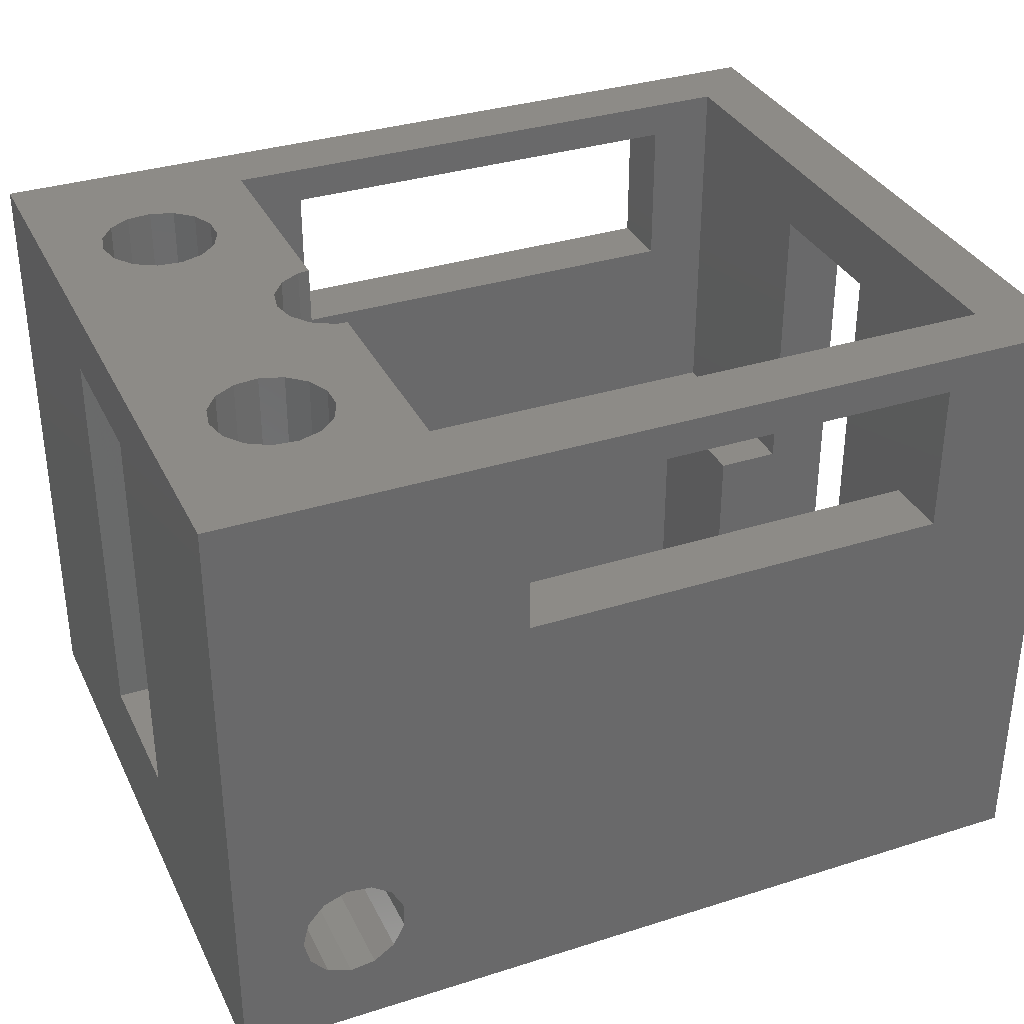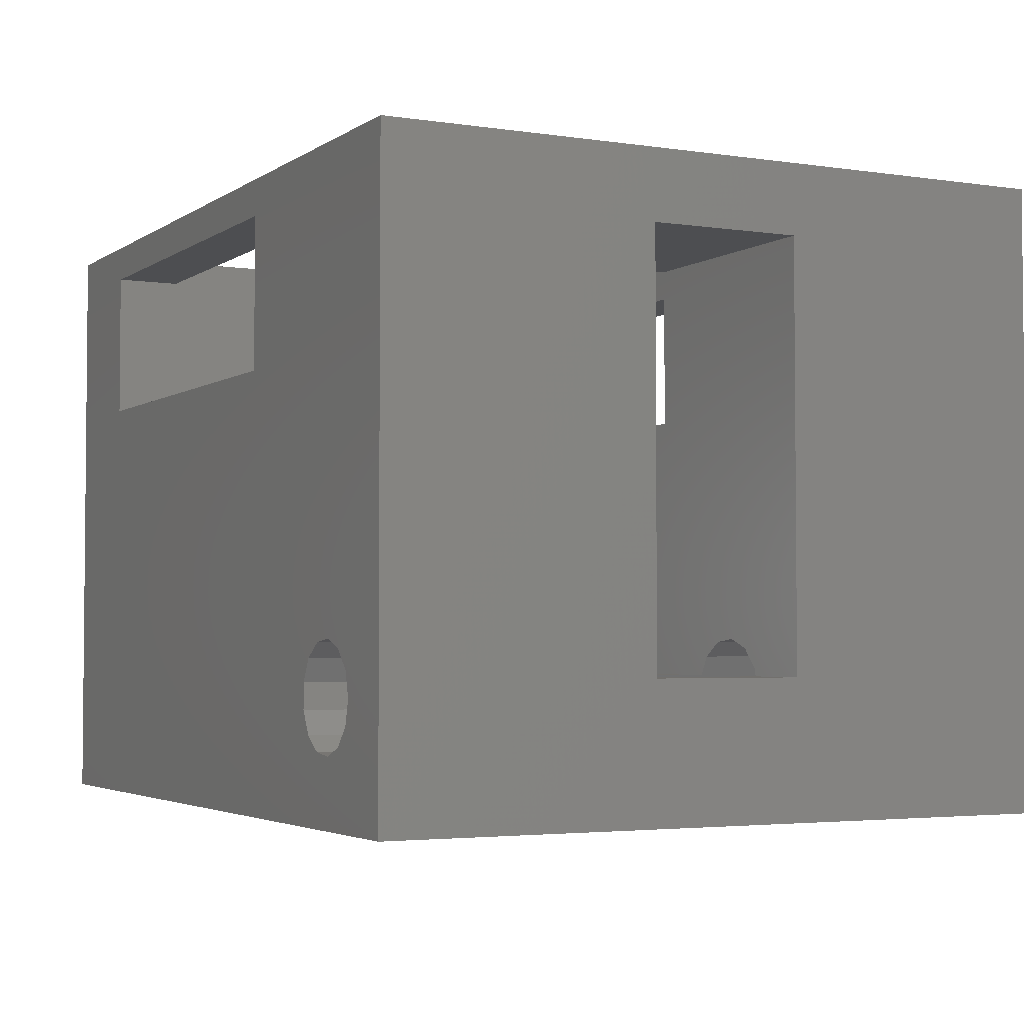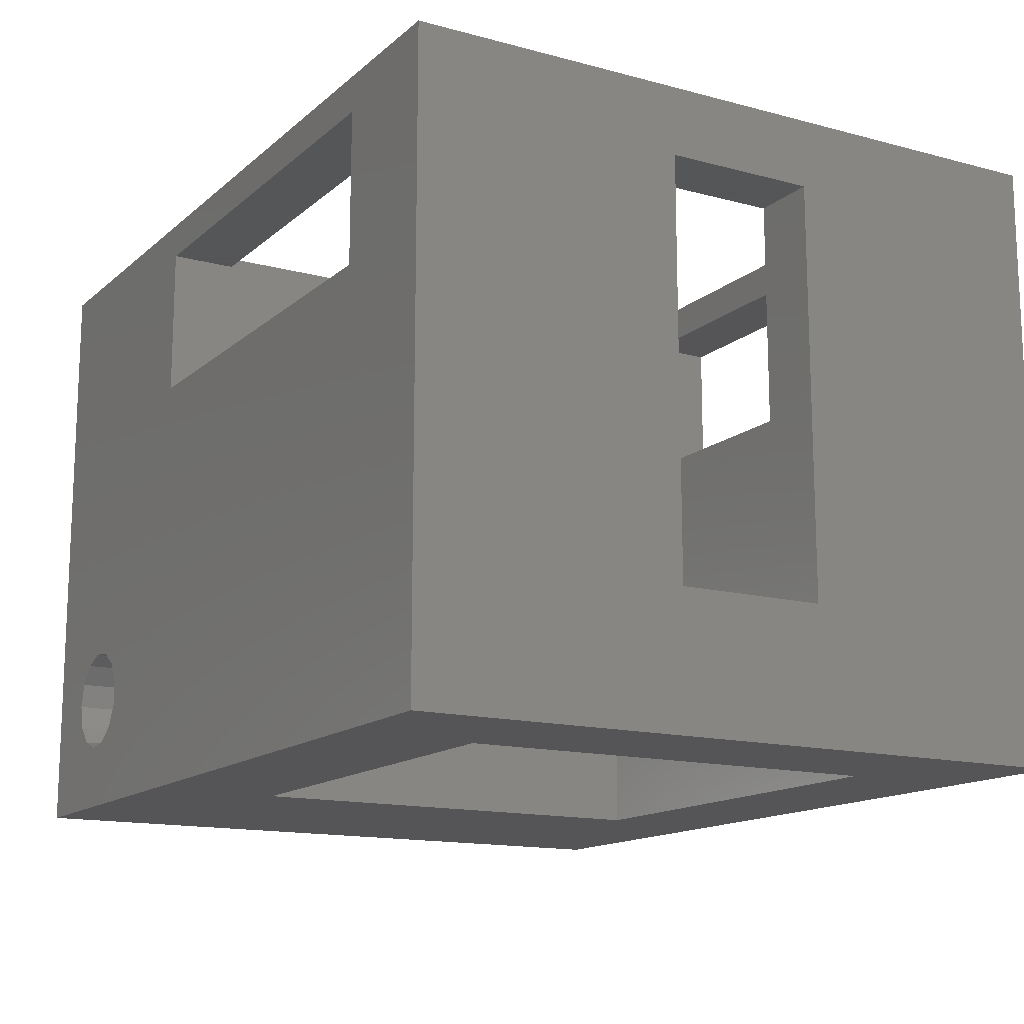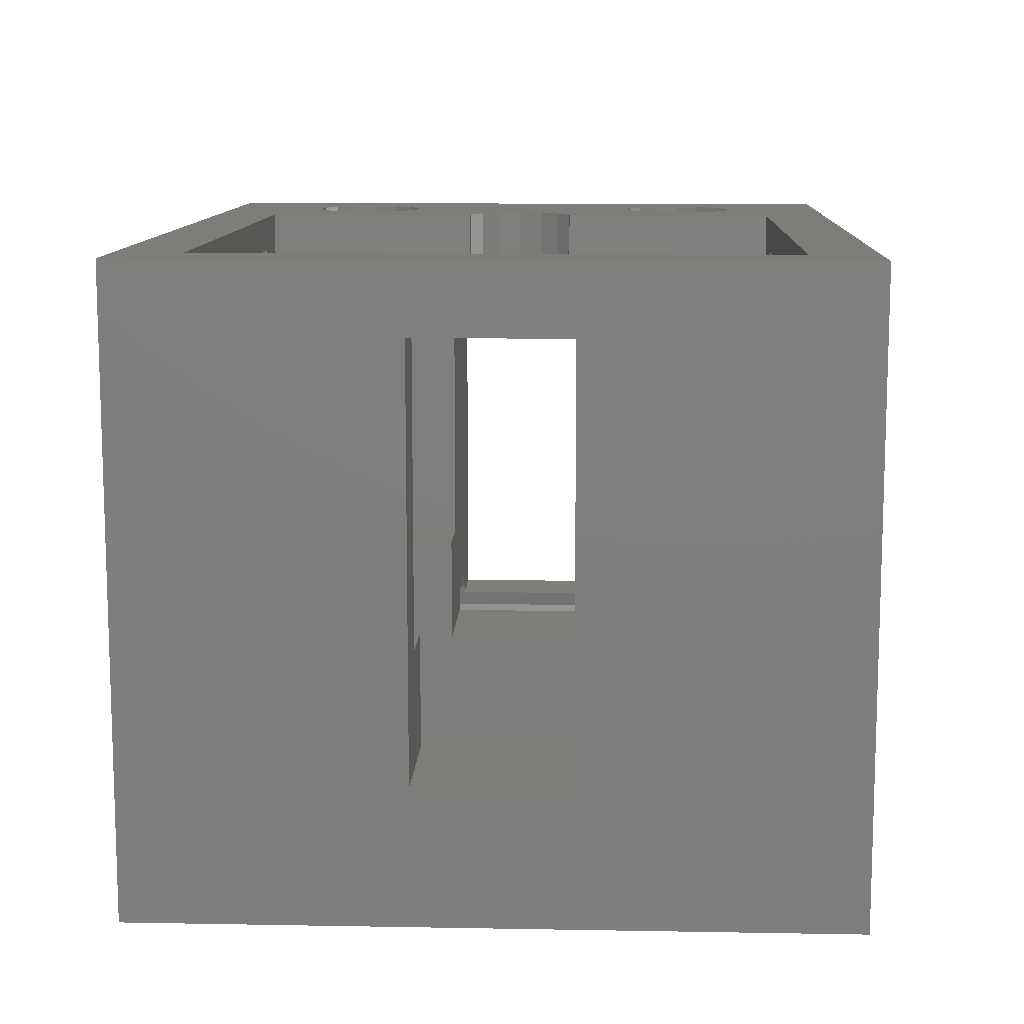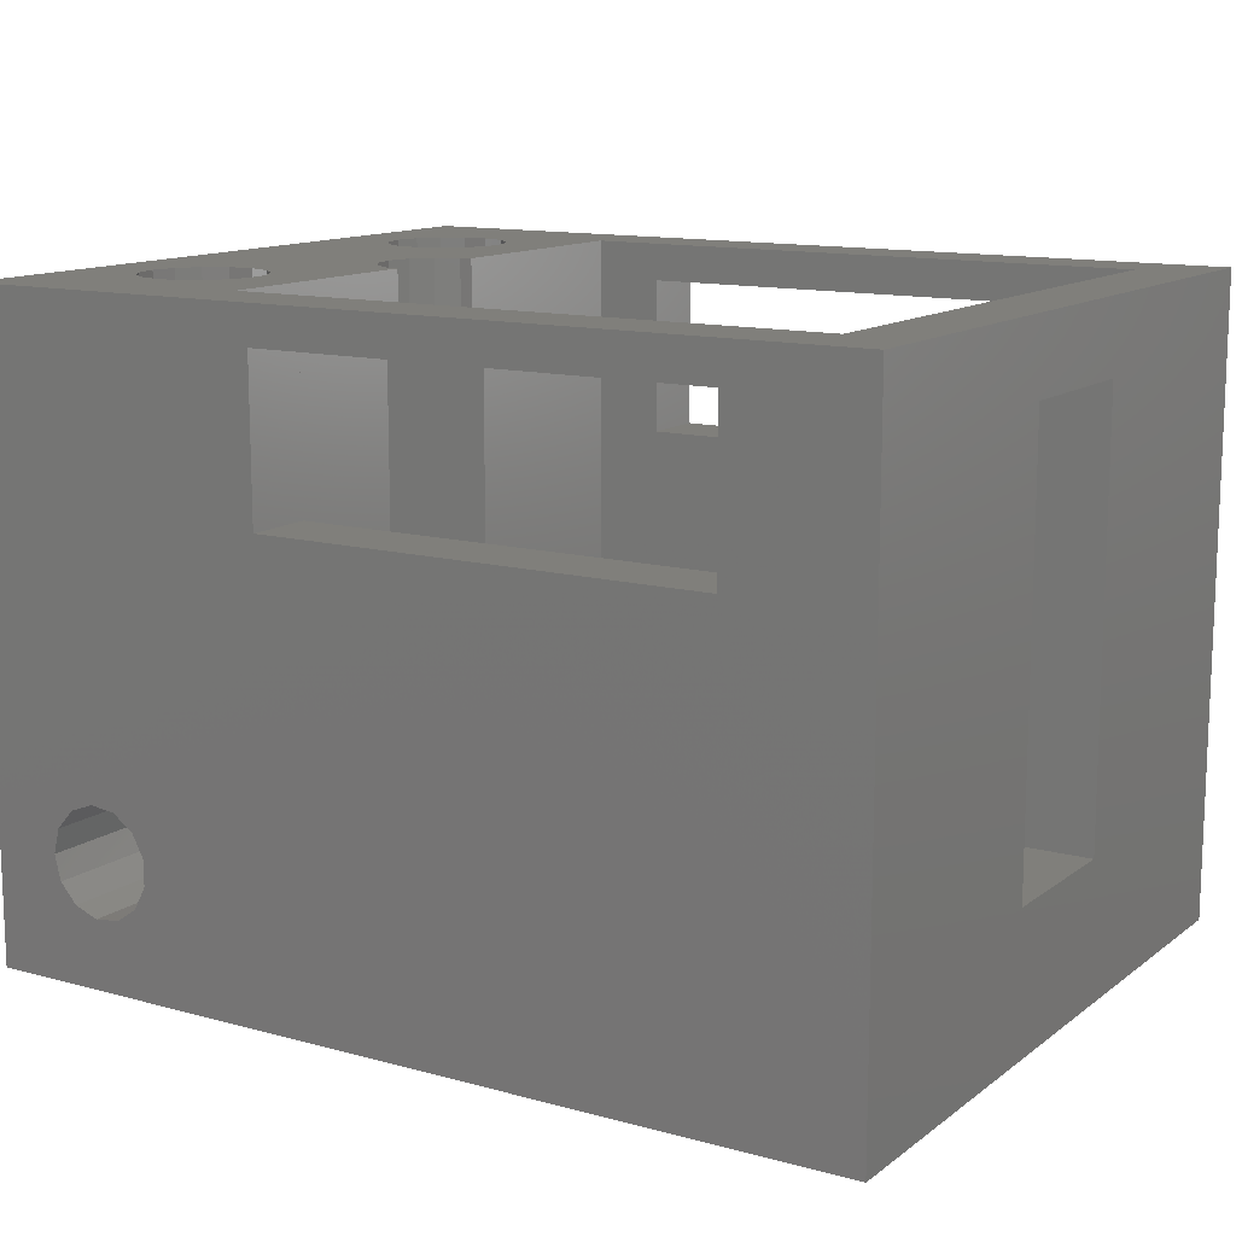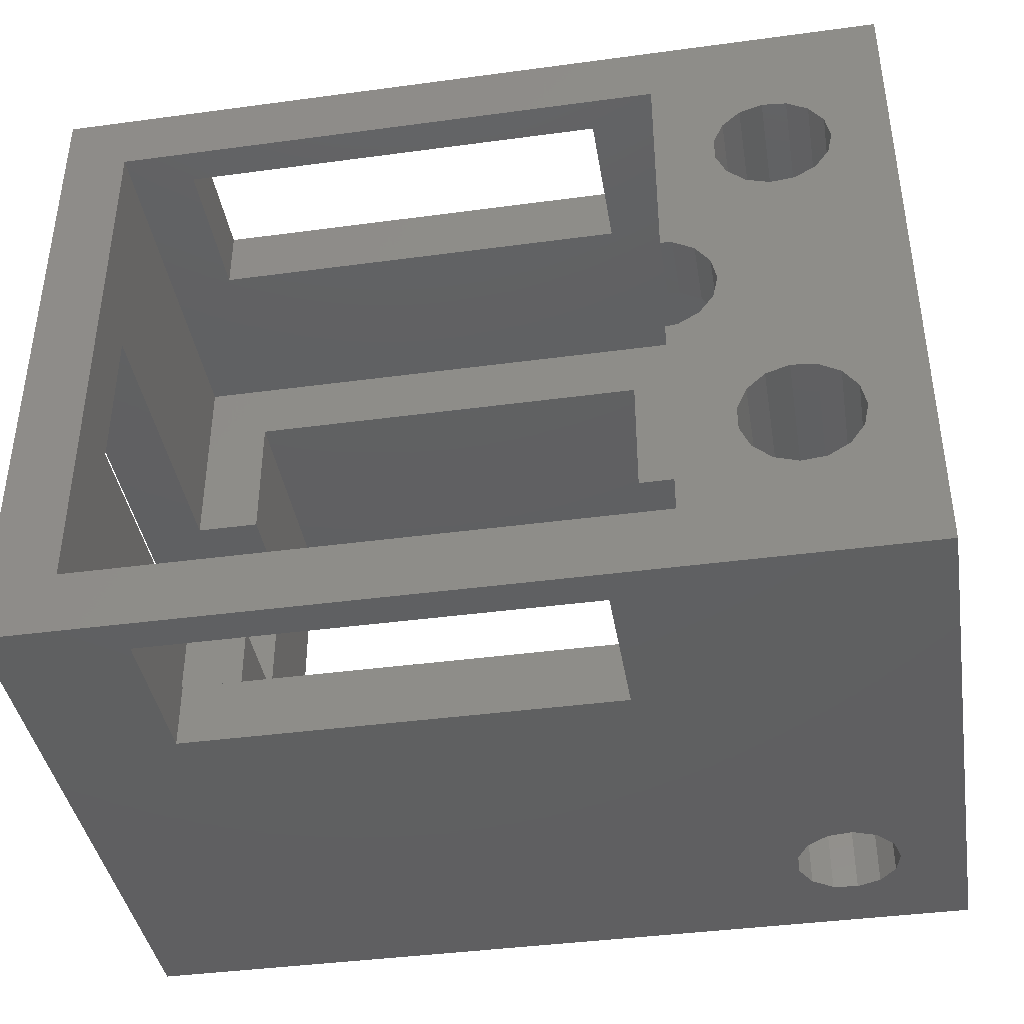
<metadata>
{"format":"stl","ext":"stl","renderer":"f3d","projection":"perspective","resolution":1024,"background":"white","views":[{"elev":34.0,"azim":156.8,"up":"+Z"},{"elev":-3.3,"azim":62.9,"up":"+Z"},{"elev":-14.4,"azim":-120.2,"up":"+Z"},{"elev":11.0,"azim":-87.5,"up":"+Z"},{"elev":12.8,"azim":-148.0,"up":"+Z"},{"elev":-40.4,"azim":9.4,"up":"+Y"}]}
</metadata>
<code>
# stl→obj: 182 verts, 388 faces
v -33 -5.75 18.25
v -33 -26.5 23.5
v -33 26.5 23.5
v -33 5.75 18.25
v -33 -26.5 -23.5
v -33 -5.75 -13.25
v -33 26.5 -23.5
v -33 5.75 -13.25
v 22.58 -26.5 -18.24
v 33 -26.5 -23.5
v 21.01 -26.5 -17.15
v 20.12 -26.5 -15.46
v -23 -26.5 9.25
v 33 -26.5 23.5
v -23 -26.5 20.75
v 10 -26.5 20.75
v 28 -26.5 -14.5
v 27.54 -26.5 -16.36
v 26.27 -26.5 -17.79
v 24.48 -26.5 -18.47
v 10 -26.5 9.25
v 21.01 -26.5 -11.85
v 22.58 -26.5 -10.76
v 24.48 -26.5 -10.53
v 27.54 -26.5 -12.64
v 26.27 -26.5 -11.21
v 20.12 -26.5 -13.54
v 10 16.5 -23.5
v 10 -16.5 -23.5
v 33 26.5 -23.5
v -23 16.5 -23.5
v -23 -16.5 -23.5
v -23 26.5 20.75
v 33 26.5 23.5
v 10 26.5 9.25
v 20.12 26.5 -13.54
v 20.12 26.5 -15.46
v 10 26.5 20.75
v -23 26.5 9.25
v 24.48 26.5 -18.47
v 22.58 26.5 -18.24
v 21.01 26.5 -17.15
v 27.54 26.5 -12.64
v 21.01 26.5 -11.85
v 28 26.5 -14.5
v 27.54 26.5 -16.36
v 26.27 26.5 -17.79
v 22.58 26.5 -10.76
v 24.48 26.5 -10.53
v 26.27 26.5 -11.21
v -28 -21.5 23.5
v 15 -21.5 23.5
v -28 21.5 23.5
v 15 21.5 23.5
v 21.75 17.9 23.5
v 23.53 18.48 23.5
v 19.6 -14.94 23.5
v 20.36 -16.64 23.5
v 15 4.373 23.5
v 15.89 4.28 23.5
v 17.51 3.344 23.5
v 18.61 1.83 23.5
v 27.01 -10.66 23.5
v 28.11 -12.17 23.5
v 23.53 -9.525 23.5
v 25.39 -9.72 23.5
v 25.39 -18.28 23.5
v 23.53 -18.48 23.5
v 19 0 23.5
v 18.61 -1.83 23.5
v 21.75 -17.9 23.5
v 15 -4.373 23.5
v 25.39 18.28 23.5
v 19.6 -13.06 23.5
v 20.36 -11.36 23.5
v 17.51 -3.344 23.5
v 15.89 -4.28 23.5
v 21.75 -10.1 23.5
v 28.11 -15.83 23.5
v 27.01 -17.34 23.5
v 28.5 -14 23.5
v 19.6 13.06 23.5
v 20.36 11.36 23.5
v 19.6 14.94 23.5
v 28.11 12.17 23.5
v 27.01 10.66 23.5
v 20.36 16.64 23.5
v 25.39 9.72 23.5
v 27.01 17.34 23.5
v 28.11 15.83 23.5
v 28.5 14 23.5
v 23.53 9.525 23.5
v 21.75 10.1 23.5
v -28 -5.75 18.25
v -28 -5.75 -4.7
v -23 -5.75 -13.25
v -23 -5.75 -4.7
v -28 5.75 18.25
v -23 5.75 -13.25
v -23 5.75 -4.7
v -28 5.75 -4.7
v 33 -5.75 -13.25
v 33 5.75 -13.25
v 33 -5.75 18.25
v 33 5.75 18.25
v -23 -21.5 9.25
v -23 -21.5 20.75
v 10 -21.5 9.25
v 10 -21.5 20.75
v 27.69 5.75 -13.25
v 27.54 5.75 -12.64
v 27.69 -5.75 -13.25
v 27.54 -5.75 -12.64
v 26.27 -5.75 -11.21
v 24.48 -5.75 -10.53
v 22.58 -5.75 -10.76
v 21.01 -5.75 -11.85
v 21.01 5.75 -11.85
v 20.27 -5.75 -13.25
v 20.27 5.75 -13.25
v -23 16.5 -4.7
v -23 -16.5 -4.7
v 10 16.5 -4.7
v 10 -5.75 -4.7
v 10 -5.75 -13.25
v 10 -16.5 -4.7
v 10 5.75 -13.25
v 10 5.75 -4.7
v -23 21.5 20.75
v -23 21.5 9.25
v 10 21.5 20.75
v 10 21.5 9.25
v 22.58 5.75 -10.76
v 24.48 5.75 -10.53
v 26.27 5.75 -11.21
v -28 21.5 -4.7
v -28 -21.5 -4.7
v 15 -21.5 -4.7
v 15 -4.373 18.25
v 15 -5.75 18.25
v 15 -5.75 -4.7
v 15.89 -4.28 18.25
v 17.51 -3.344 18.25
v 18.61 -1.83 18.25
v 19 0 18.25
v 18.61 1.83 18.25
v 17.51 3.344 18.25
v 15.89 4.28 18.25
v 15 4.373 18.25
v 15 21.5 -4.7
v 15 5.75 18.25
v 15 5.75 -4.7
v 19.6 -13.06 0
v 19.6 -14.94 0
v 20.36 -16.64 0
v 21.75 -17.9 0
v 23.53 -18.48 0
v 25.39 -18.28 0
v 27.01 -17.34 0
v 28.11 -15.83 0
v 28.5 -14 0
v 28.11 -12.17 0
v 27.01 -10.66 0
v 25.39 -9.72 0
v 23.53 -9.525 0
v 21.75 -10.1 0
v 20.36 -11.36 0
v 19.6 14.94 0
v 19.6 13.06 0
v 20.36 11.36 0
v 21.75 10.1 0
v 23.53 9.525 0
v 25.39 9.72 0
v 27.01 10.66 0
v 28.11 12.17 0
v 28.5 14 0
v 28.11 15.83 0
v 27.01 17.34 0
v 25.39 18.28 0
v 23.53 18.48 0
v 21.75 17.9 0
v 20.36 16.64 0
f 1 2 3
f 4 1 3
f 5 2 6
f 5 6 7
f 4 7 8
f 6 8 7
f 7 4 3
f 6 2 1
f 9 5 10
f 11 12 13
f 2 5 13
f 14 2 15
f 14 15 16
f 17 18 10
f 19 20 10
f 21 22 23
f 16 21 24
f 25 17 10
f 16 24 26
f 14 25 10
f 14 16 25
f 26 25 16
f 18 19 10
f 13 5 9
f 23 24 21
f 13 9 11
f 13 15 2
f 21 27 22
f 20 9 10
f 21 12 27
f 21 13 12
f 28 10 29
f 28 7 30
f 5 7 31
f 5 31 32
f 5 32 10
f 32 29 10
f 10 28 30
f 31 7 28
f 33 3 34
f 35 36 37
f 38 33 34
f 7 3 39
f 40 30 41
f 42 39 37
f 43 35 34
f 35 38 34
f 35 44 36
f 45 30 46
f 7 39 42
f 7 42 41
f 7 41 30
f 30 47 46
f 48 35 49
f 30 45 34
f 50 35 43
f 45 43 34
f 49 35 50
f 44 35 48
f 47 30 40
f 39 3 33
f 35 37 39
f 51 2 14
f 52 51 14
f 3 2 51
f 3 51 53
f 34 3 54
f 55 56 34
f 57 52 58
f 54 59 60
f 54 60 61
f 54 61 62
f 63 64 54
f 65 66 62
f 67 68 14
f 69 70 65
f 71 52 14
f 68 71 14
f 72 52 57
f 56 73 34
f 72 57 74
f 72 74 75
f 76 77 78
f 58 52 71
f 79 80 14
f 54 62 66
f 81 79 14
f 54 66 63
f 34 64 14
f 82 54 64
f 64 81 14
f 80 67 14
f 65 62 69
f 75 78 77
f 75 77 72
f 83 82 64
f 84 54 82
f 85 86 64
f 87 54 84
f 55 54 87
f 34 54 55
f 86 88 64
f 34 73 89
f 34 89 90
f 34 91 64
f 34 90 91
f 91 85 64
f 88 92 64
f 92 93 64
f 93 83 64
f 78 70 76
f 78 65 70
f 53 54 3
f 94 95 1
f 96 95 97
f 6 95 96
f 1 95 6
f 98 94 4
f 4 94 1
f 99 100 101
f 8 99 101
f 98 4 101
f 4 8 101
f 96 99 8
f 6 96 8
f 102 10 30
f 103 102 30
f 14 10 102
f 34 14 104
f 34 105 30
f 34 104 105
f 105 103 30
f 102 104 14
f 106 107 15
f 13 106 15
f 21 108 106
f 13 21 106
f 109 108 16
f 16 108 21
f 109 16 107
f 107 16 15
f 37 36 27
f 12 37 27
f 11 42 37
f 12 11 37
f 9 41 42
f 11 9 42
f 20 40 41
f 9 20 41
f 19 47 40
f 20 19 40
f 46 47 18
f 18 47 19
f 45 46 17
f 17 46 18
f 43 110 111
f 45 110 43
f 112 110 45
f 112 45 17
f 112 17 113
f 17 25 113
f 113 25 114
f 114 25 26
f 114 26 115
f 115 26 24
f 115 24 116
f 116 24 23
f 116 23 117
f 117 23 22
f 36 44 118
f 119 36 120
f 120 36 118
f 27 36 119
f 22 119 117
f 27 119 22
f 31 121 100
f 96 31 99
f 99 31 100
f 32 31 96
f 122 96 97
f 32 96 122
f 28 123 121
f 31 28 121
f 124 125 126
f 29 125 28
f 123 127 128
f 28 127 123
f 125 127 28
f 126 125 29
f 126 29 122
f 122 29 32
f 39 33 129
f 130 39 129
f 38 131 33
f 33 131 129
f 38 35 131
f 131 35 132
f 132 35 39
f 130 132 39
f 48 133 44
f 44 133 118
f 49 134 48
f 48 134 133
f 50 135 49
f 49 135 134
f 43 111 50
f 50 111 135
f 53 94 98
f 95 94 51
f 101 136 98
f 136 53 98
f 53 51 94
f 51 137 95
f 106 138 137
f 108 138 106
f 51 106 137
f 52 138 108
f 52 108 109
f 52 109 51
f 107 51 109
f 106 51 107
f 72 139 52
f 52 139 140
f 52 140 141
f 52 141 138
f 77 142 72
f 72 142 139
f 76 143 77
f 77 143 142
f 70 144 76
f 76 144 143
f 69 145 70
f 70 145 144
f 69 62 145
f 145 62 146
f 62 61 146
f 146 61 147
f 147 61 60
f 148 147 60
f 148 60 59
f 149 148 59
f 54 150 59
f 151 150 152
f 59 150 151
f 149 59 151
f 129 54 53
f 132 130 150
f 131 54 129
f 150 54 131
f 150 131 132
f 136 130 53
f 136 150 130
f 130 129 53
f 153 74 57
f 154 153 57
f 57 58 155
f 154 57 155
f 71 156 58
f 58 156 155
f 68 157 71
f 71 157 156
f 67 158 68
f 68 158 157
f 80 159 67
f 67 159 158
f 79 160 80
f 80 160 159
f 81 161 79
f 79 161 160
f 81 64 161
f 161 64 162
f 64 63 162
f 162 63 163
f 163 63 66
f 164 163 66
f 164 66 65
f 165 164 65
f 165 65 78
f 166 165 78
f 166 78 75
f 167 166 75
f 167 75 74
f 153 167 74
f 168 84 82
f 169 168 82
f 82 83 170
f 169 82 170
f 93 171 83
f 83 171 170
f 92 172 93
f 93 172 171
f 88 173 92
f 92 173 172
f 86 174 88
f 88 174 173
f 85 175 86
f 86 175 174
f 91 176 85
f 85 176 175
f 91 90 176
f 176 90 177
f 90 89 177
f 177 89 178
f 178 89 73
f 179 178 73
f 179 73 56
f 180 179 56
f 180 56 55
f 181 180 55
f 181 55 87
f 182 181 87
f 182 87 84
f 168 182 84
f 138 141 124
f 122 138 126
f 126 138 124
f 137 138 122
f 95 122 97
f 137 122 95
f 150 121 123
f 100 121 136
f 128 152 123
f 152 150 123
f 150 136 121
f 136 101 100
f 141 140 104
f 141 104 102
f 141 102 124
f 102 112 113
f 102 113 114
f 102 114 124
f 114 115 124
f 117 124 116
f 117 119 124
f 119 125 124
f 116 124 115
f 112 102 103
f 110 112 103
f 105 118 133
f 135 103 134
f 134 105 133
f 120 118 105
f 111 103 135
f 152 128 120
f 110 103 111
f 103 105 134
f 105 151 120
f 151 152 120
f 128 127 120
f 142 104 139
f 104 143 105
f 143 144 105
f 144 145 105
f 145 146 105
f 105 147 151
f 151 148 149
f 147 148 151
f 146 147 105
f 142 143 104
f 104 140 139
f 119 120 127
f 125 119 127
f 155 156 157
f 159 155 158
f 158 155 157
f 160 155 159
f 161 155 160
f 162 155 161
f 163 155 162
f 164 155 163
f 165 155 164
f 166 155 165
f 167 155 166
f 153 155 167
f 154 155 153
f 170 171 172
f 174 170 173
f 173 170 172
f 175 170 174
f 176 170 175
f 177 170 176
f 178 170 177
f 179 170 178
f 180 170 179
f 181 170 180
f 182 170 181
f 168 170 182
f 169 170 168

</code>
